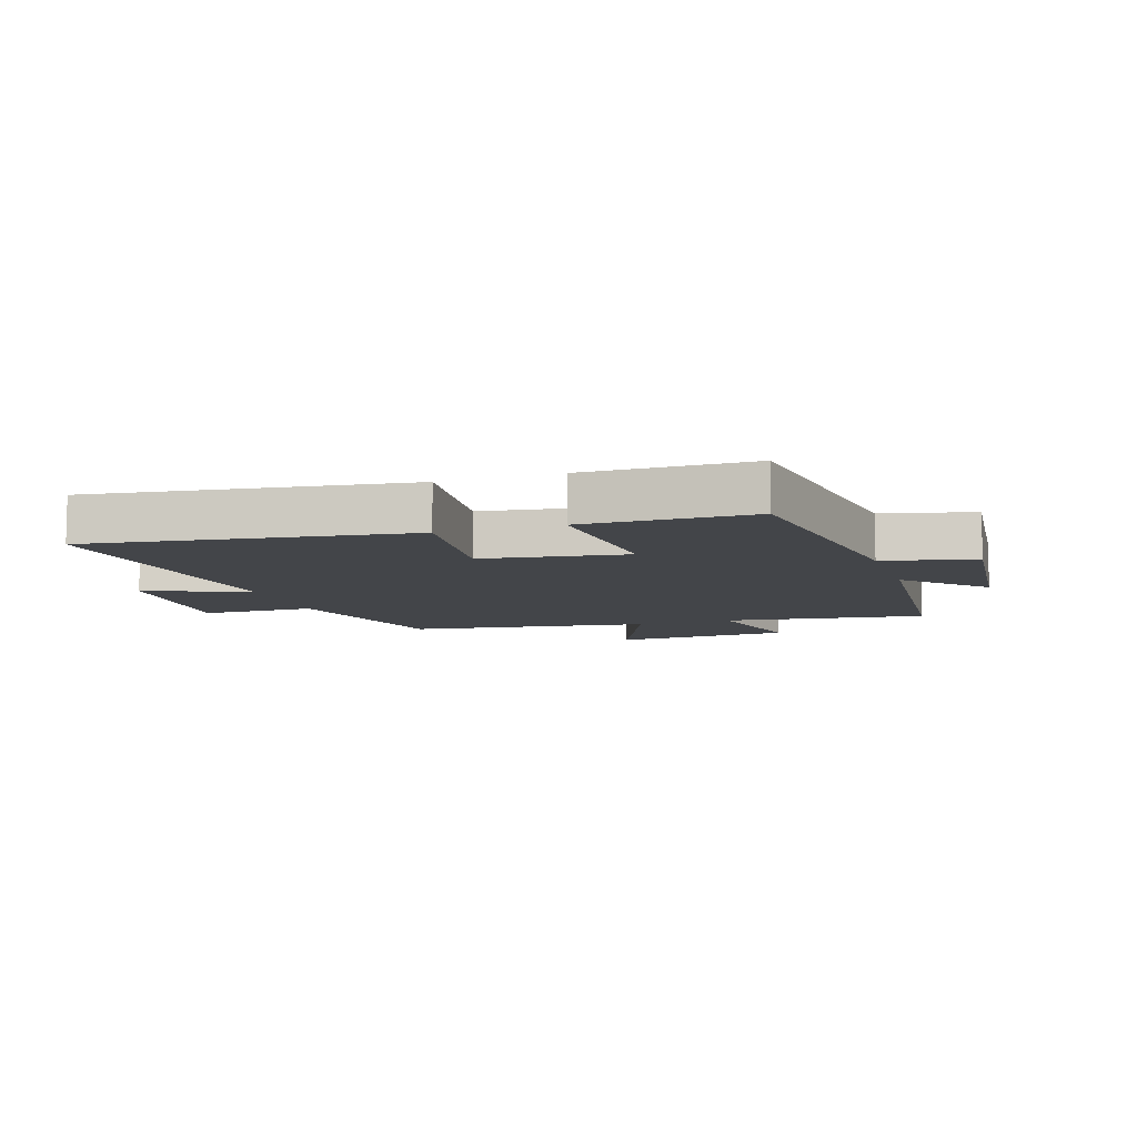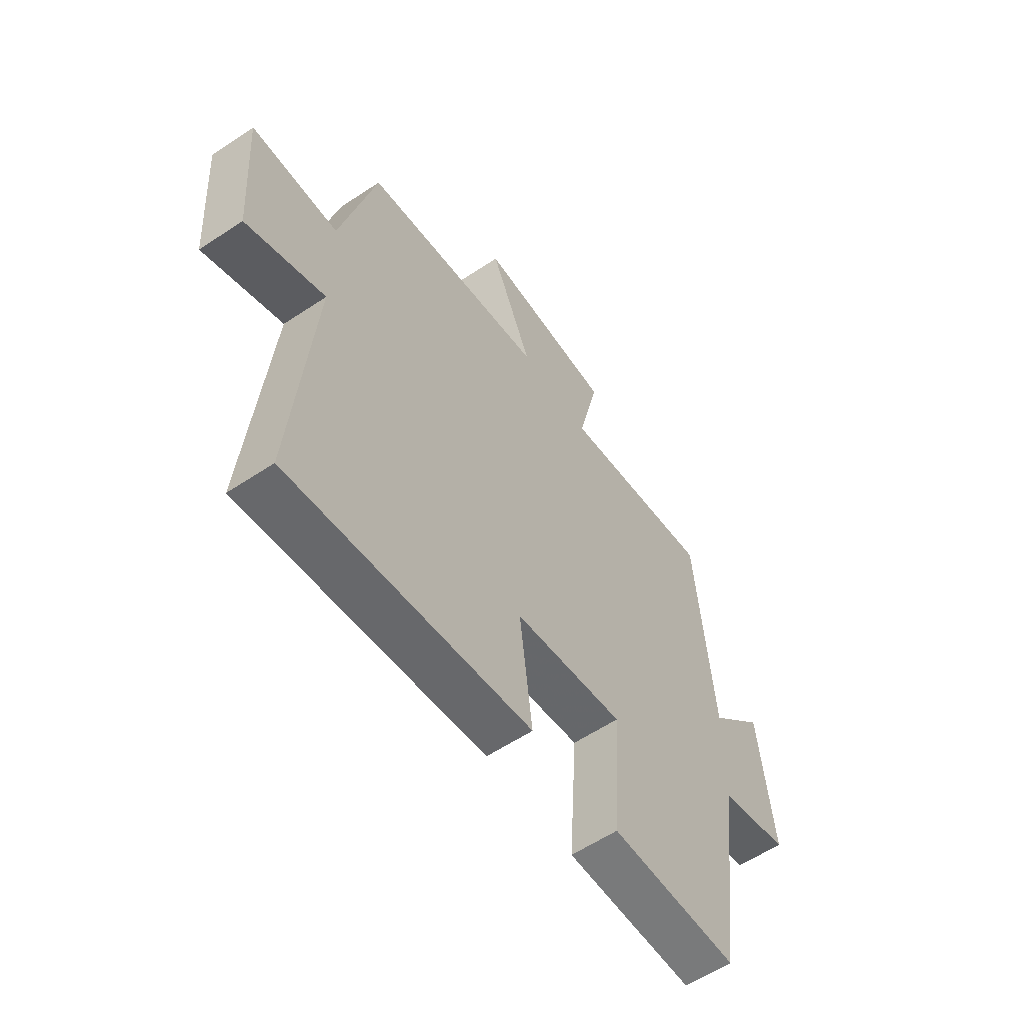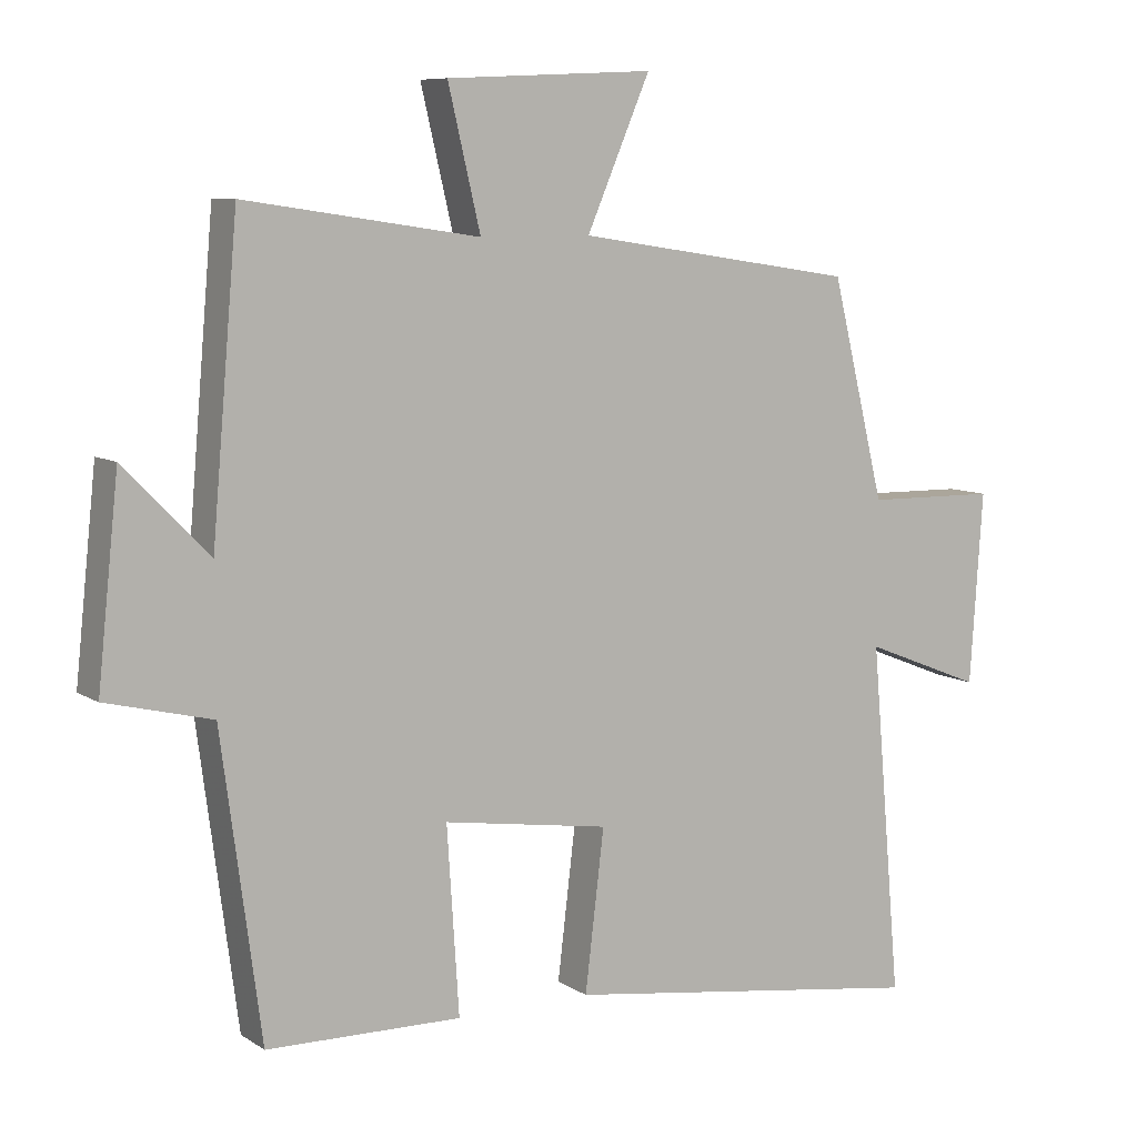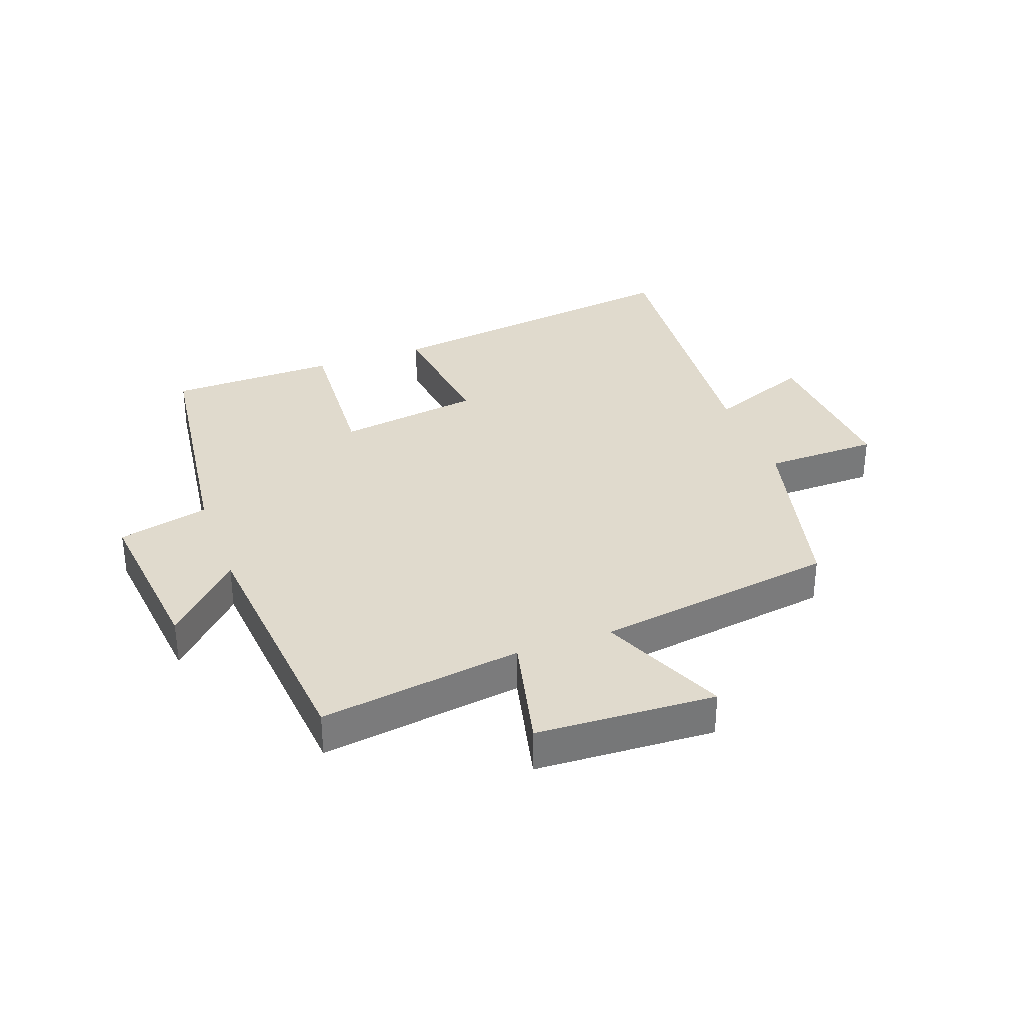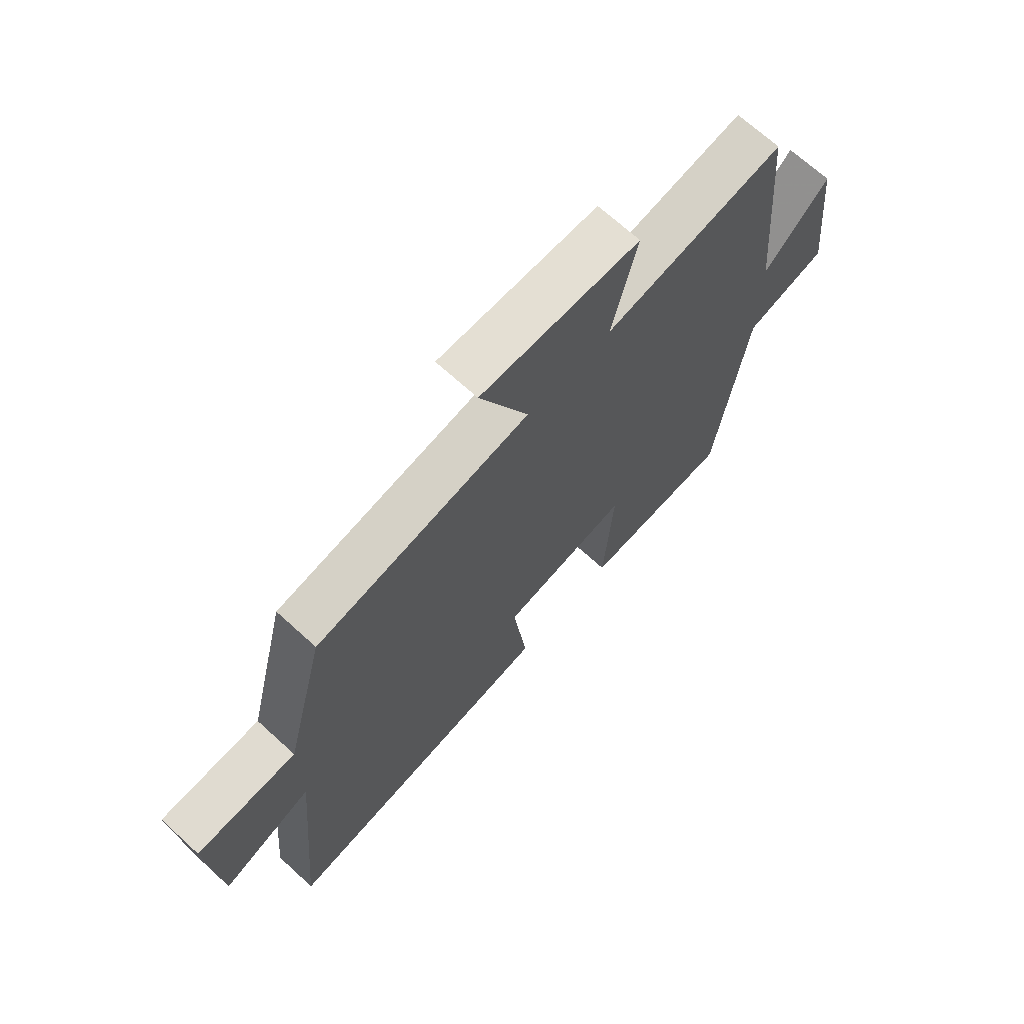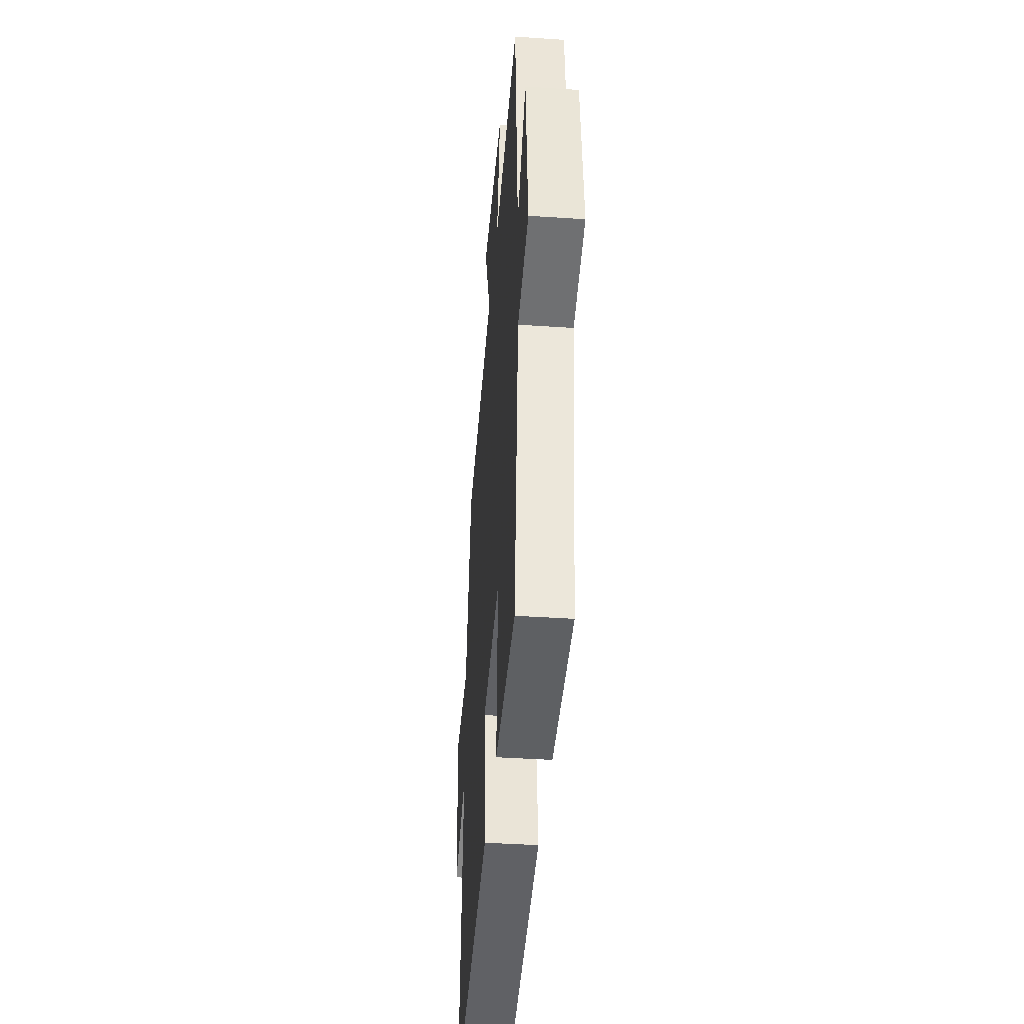
<metadata>
{"format":"obj","ext":"obj","renderer":"f3d","projection":"perspective","resolution":1024,"background":"white","views":[{"elev":-8.9,"azim":-161.6,"up":"+Y"},{"elev":-58.8,"azim":124.5,"up":"+Z"},{"elev":8.3,"azim":-31.5,"up":"+Z"},{"elev":33.1,"azim":-20.1,"up":"+Y"},{"elev":69.3,"azim":132.4,"up":"+Z"},{"elev":-41.0,"azim":-94.7,"up":"+Z"}]}
</metadata>
<code>
v -0.444 0.07 -0.495
v -0.5 0.07 -0.073
v -0.65 0.07 -0.036
v -0.62 0.07 0.246
v -0.5 0.07 0.123
v -0.463 0.07 0.549
v -0.131 0.07 0.5
v -0.177 0.07 0.694
v 0.117 0.07 0.708
v 0.027 0.07 0.5
v 0.424 0.07 0.44
v 0.5 0.07 0.131
v 0.687 0.07 0.128
v 0.669 0.07 -0.142
v 0.5 0.07 -0.075
v 0.544 0.07 -0.573
v 0.024 0.07 -0.5
v 0.051 0.07 -0.275
v -0.185 0.07 -0.239
v -0.168 0.07 -0.5
v -0.444 0 -0.495
v -0.5 0 -0.073
v -0.65 0 -0.036
v -0.62 0 0.246
v -0.5 0 0.123
v -0.463 0 0.549
v -0.131 0 0.5
v -0.177 0 0.694
v 0.117 0 0.708
v 0.027 0 0.5
v 0.424 0 0.44
v 0.5 0 0.131
v 0.687 0 0.128
v 0.669 0 -0.142
v 0.5 0 -0.075
v 0.544 0 -0.573
v 0.024 0 -0.5
v 0.051 0 -0.275
v -0.185 0 -0.239
v -0.168 0 -0.5
f 19 20 1 2
f 18 19 2
f 15 16 17 18
f 15 18 2
f 12 13 14 15
f 15 2 3
f 12 15 3
f 11 12 3
f 10 11 3
f 7 8 9 10
f 7 10 3
f 5 6 7
f 5 7 3
f 3 4 5
f 22 21 40 39
f 22 39 38
f 38 37 36 35
f 22 38 35
f 35 34 33 32
f 23 22 35
f 23 35 32
f 23 32 31
f 23 31 30
f 30 29 28 27
f 23 30 27
f 27 26 25
f 23 27 25
f 25 24 23
f 1 21 22 2
f 2 22 23 3
f 3 23 24 4
f 4 24 25 5
f 5 25 26 6
f 6 26 27 7
f 7 27 28 8
f 8 28 29 9
f 9 29 30 10
f 10 30 31 11
f 11 31 32 12
f 12 32 33 13
f 13 33 34 14
f 14 34 35 15
f 15 35 36 16
f 16 36 37 17
f 17 37 38 18
f 18 38 39 19
f 19 39 40 20
f 20 40 21 1

</code>
